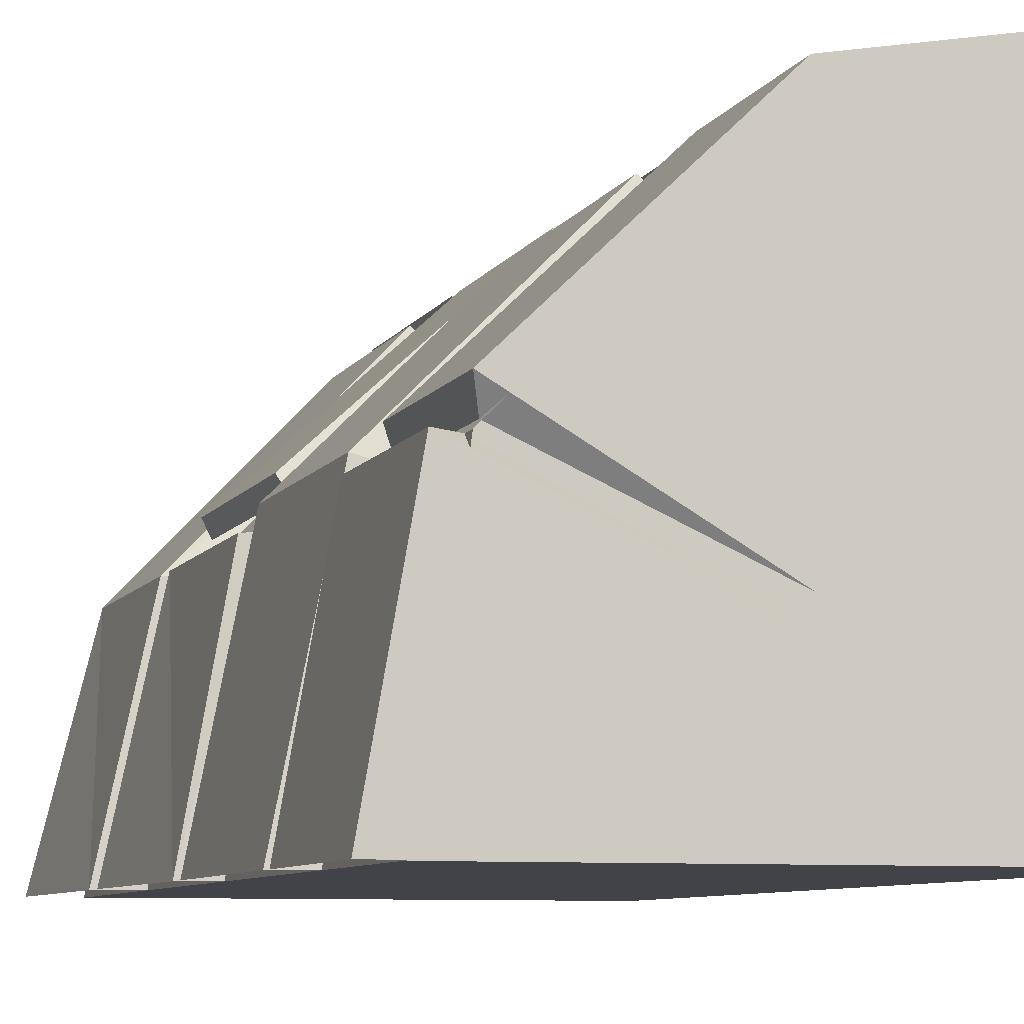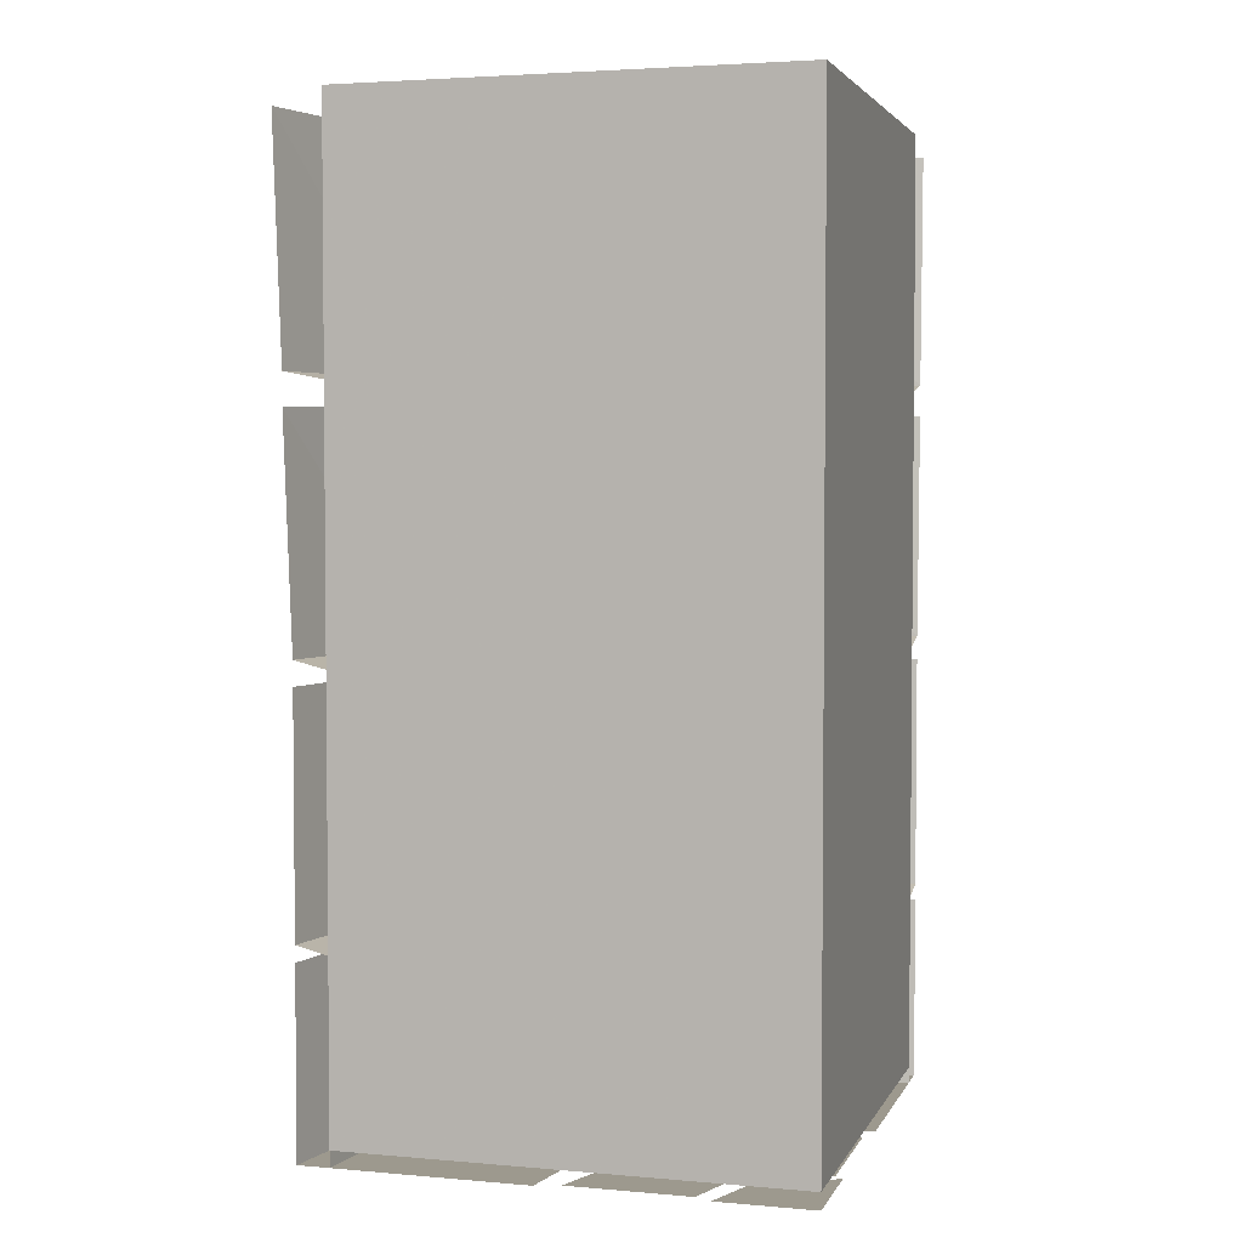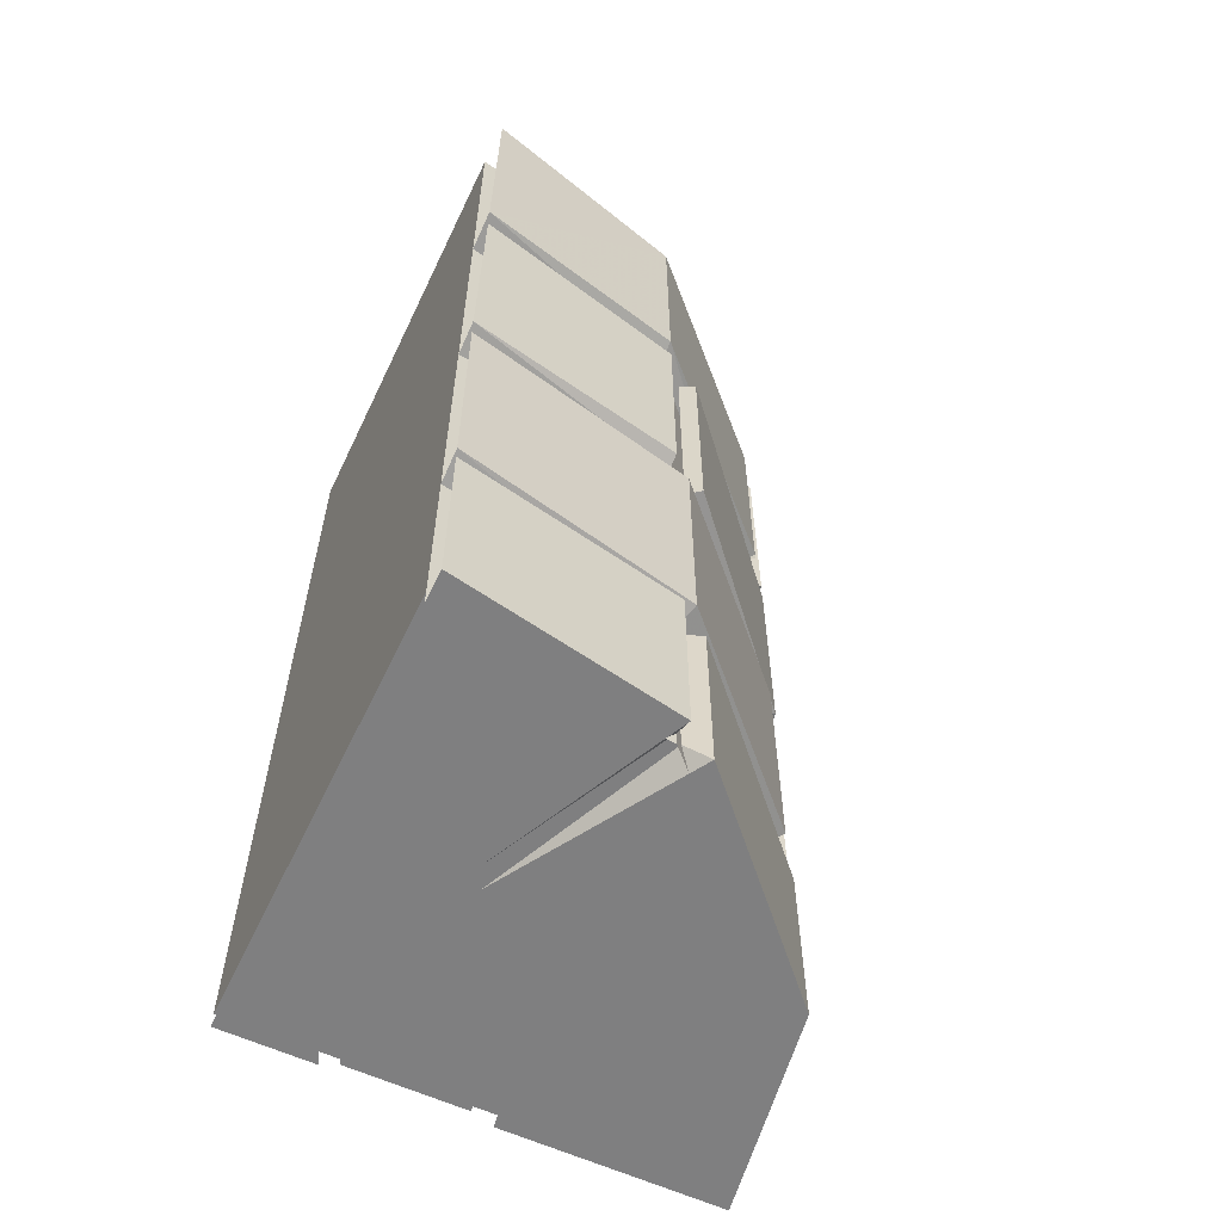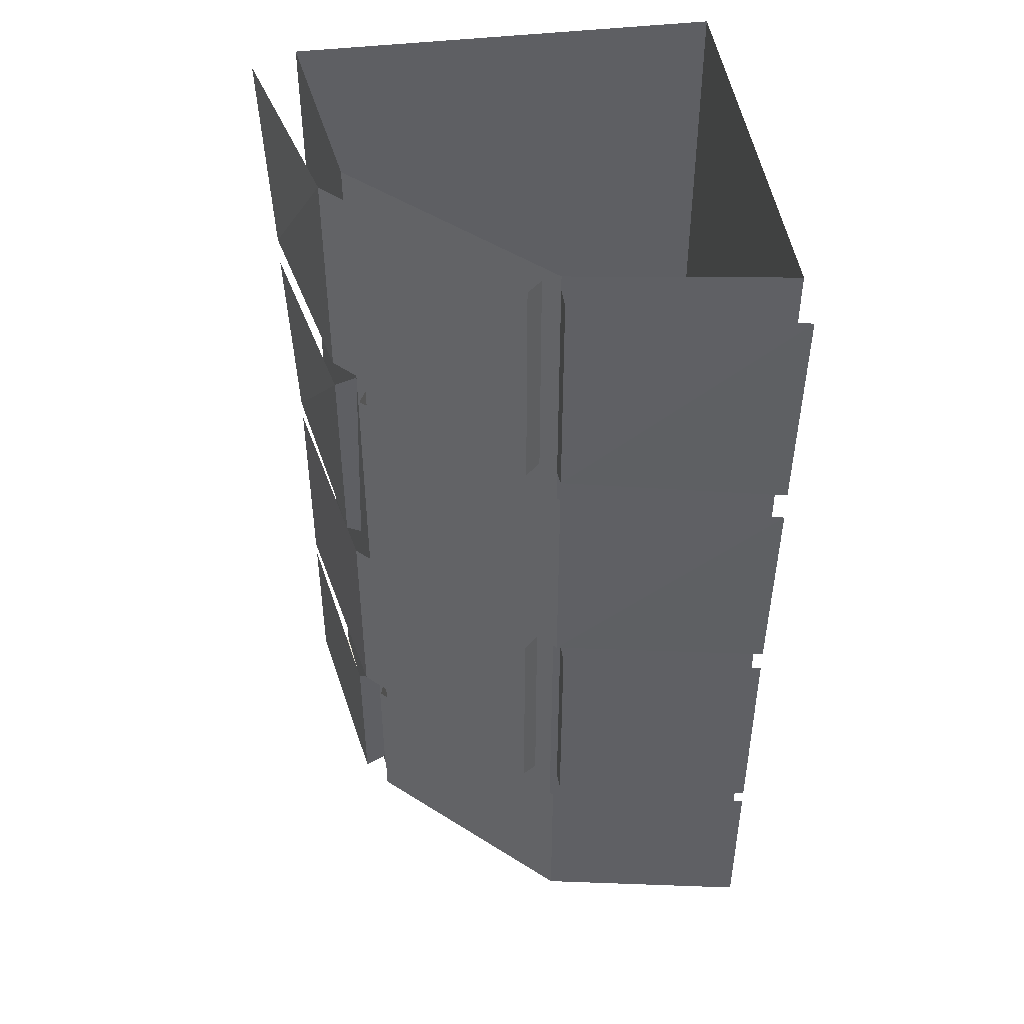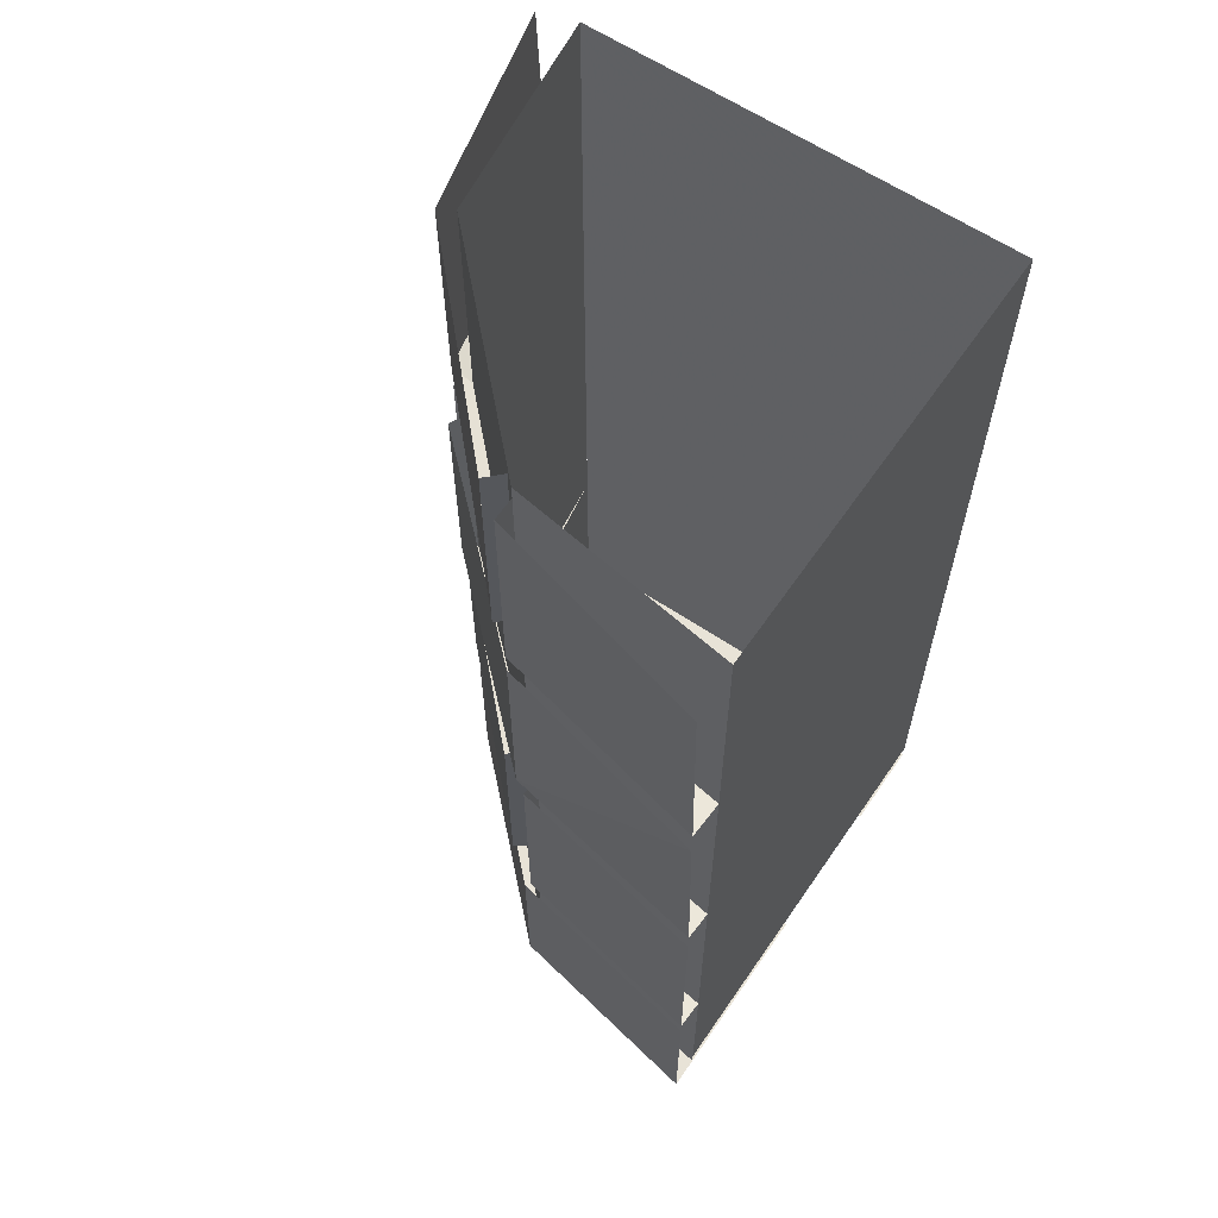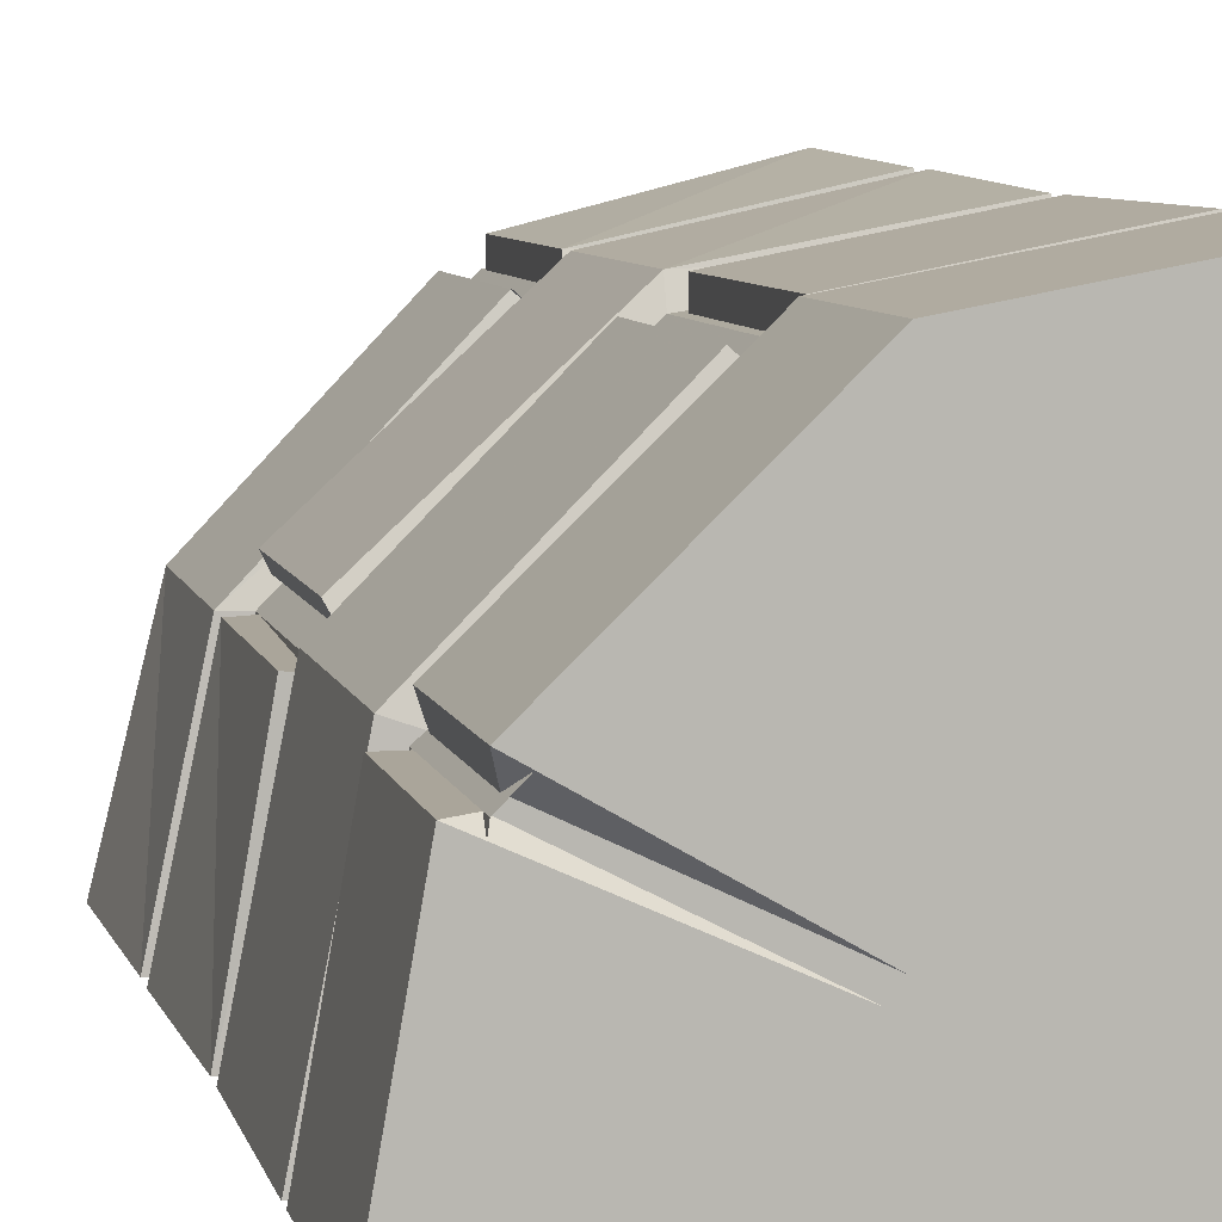
<metadata>
{"format":"obj","ext":"obj","renderer":"f3d","projection":"perspective","resolution":1024,"background":"white","views":[{"elev":-7.6,"azim":-17.0,"up":"+Z"},{"elev":3.4,"azim":106.3,"up":"+Y"},{"elev":-59.7,"azim":-115.5,"up":"+Y"},{"elev":45.5,"azim":-7.7,"up":"+Y"},{"elev":61.7,"azim":34.4,"up":"+Y"},{"elev":7.6,"azim":-13.3,"up":"+Z"}]}
</metadata>
<code>
v -0.4375 -1.875 -0.5
v 0 -1.875 -0.5
v 0.04688 -1.875 -0.25
v -0.3594 -1.875 -0.0625
v -0.3594 -1.516 -0.0625
v -0.4375 -1.516 -0.5
v 0.0625 -1.875 0.3594
v 0.2344 -1.875 -0.04688
v 0.5 -1.875 0
v 0.5 -1.875 0.4375
v 0.5 -1.516 0.4375
v 0.0625 -1.516 0.3594
v -0.3125 -1.875 0
v 0.0625 -1.875 -0.2188
v -0.2969 -1.844 -0.04688
v -0.3125 -1.516 0
v -0.2969 -1.516 -0.04688
v 0.4844 -1.875 -0.04688
v 0.2188 -1.875 -0.1406
v 0.3906 -1.875 -0.3125
v 0.4844 -1.875 -0.2812
v 0.2969 -1.875 -0.4844
v 0.3281 -1.875 -0.3438
v 0.1562 -1.875 -0.2031
v 0.04688 -1.875 -0.4844
v 0.5 -1.875 -0.5
v 0.5 -1.875 -0.3125
v 0.375 -1.875 -0.3594
v 0.3125 -1.875 -0.5
v -0.3125 -1.844 -0.0625
v -0.3125 -1.516 -0.0625
v 0.5 -1.875 0.375
v 0.5 0 0.375
v 0.0625 0 0.3125
v 0.0625 -1.875 0.3125
v -0.3125 0 -0.0625
v -0.3125 -1.875 -0.0625
v -0.375 0 -0.5
v -0.375 -1.875 -0.5
v 0.5 -1.844 0.375
v 0.0625 -1.844 0.3125
v -0.375 -1.844 -0.5
v 0.5 -1.844 -0.5
v 0.5 0 -0.5
v 0.07812 -1.5 0.3125
v 0.07812 -1.484 0.3594
v 0.07812 -1.031 0.3594
v 0.07812 -1.031 0.3125
v 0 -1.484 0.3125
v 0.03125 -1.5 0.2812
v 0.03125 -1.031 0.2812
v 0 -1.031 0.3125
v -0.3438 -1.484 -0.03125
v -0.2969 -1.5 -0.04688
v -0.4375 -1.484 -0.5
v -0.375 -1.5 -0.5
v -0.3438 -1.031 -0.03125
v -0.4375 -1.031 -0.5
v 0.5 -1.484 0.4375
v 0.5 -1.031 0.4375
v 0.5 -1.5 0.375
v 0.0625 -0.9844 0.3594
v 0.0625 -1 0.3125
v 0.5 -1 0.375
v 0.5 -0.9844 0.4375
v 0.5 -0.5469 0.4531
v 0.0625 -0.5312 0.3594
v -0.3125 -0.9844 0.01562
v -0.2969 -1 -0.01562
v -0.3125 -0.5312 0.01562
v -0.2969 -0.5312 -0.01562
v -0.3594 -0.9844 -0.0625
v -0.3281 -1 -0.0625
v -0.3125 -0.5312 -0.0625
v -0.3594 -0.5469 -0.0625
v -0.4375 -0.9844 -0.5
v -0.375 -1 -0.5
v -0.4531 -0.5469 -0.5
v -0.3594 -0.4844 -0.0625
v -0.3125 -0.5 -0.0625
v 0.03125 -0.5 0.2812
v 0 -0.4844 0.3125
v 0 -0.03125 0.3125
v -0.3594 -0.03125 -0.0625
v -0.4531 -0.4844 -0.5
v -0.375 -0.5 -0.5
v -0.4688 -0.03125 -0.5
v 0.0625 -0.4844 0.3594
v 0.5 -0.4844 0.4531
v 0.5 -0.03125 0.4688
v 0.0625 -0.03125 0.3594
v 0.0625 -0.5 0.3125
v 0.5 -0.5 0.375
v 0.0625 -0.03125 0.3125
v 0 -0.5 0.3125
v 0.03125 -0.03125 0.2812
f 1 2 3
f 1 3 4
f 1 4 5
f 1 5 6
f 7 8 9
f 7 9 10
f 7 10 11
f 7 11 12
f 7 12 13
f 7 13 8
f 8 13 14
f 14 13 15
f 15 13 16
f 15 16 17
f 18 19 20
f 18 20 21
f 22 23 24
f 22 24 25
f 26 27 28
f 26 28 29
f 4 3 30
f 4 30 31
f 4 31 5
f 13 12 16
f 32 33 34
f 32 34 35
f 35 34 36
f 35 36 37
f 37 36 38
f 37 38 39
f 40 41 30
f 40 30 42
f 40 42 43
f 40 43 44
f 40 44 33
f 38 44 43
f 38 43 42
f 45 46 47
f 45 47 48
f 49 50 51
f 49 51 52
f 49 52 53
f 49 53 50
f 50 53 54
f 54 53 55
f 54 55 56
f 55 53 57
f 55 57 58
f 46 59 60
f 46 60 47
f 46 45 61
f 46 61 59
f 53 52 57
f 62 63 64
f 62 64 65
f 62 65 66
f 62 66 67
f 62 67 68
f 62 68 63
f 63 68 69
f 69 68 70
f 69 70 71
f 72 73 74
f 72 74 75
f 72 75 76
f 72 76 73
f 73 76 77
f 76 75 78
f 68 67 70
f 79 80 81
f 79 81 82
f 79 82 83
f 79 83 84
f 79 84 85
f 79 85 80
f 80 85 86
f 85 84 87
f 88 89 90
f 88 90 91
f 88 91 92
f 88 92 93
f 88 93 89
f 92 91 94
f 95 81 96
f 95 96 83

</code>
